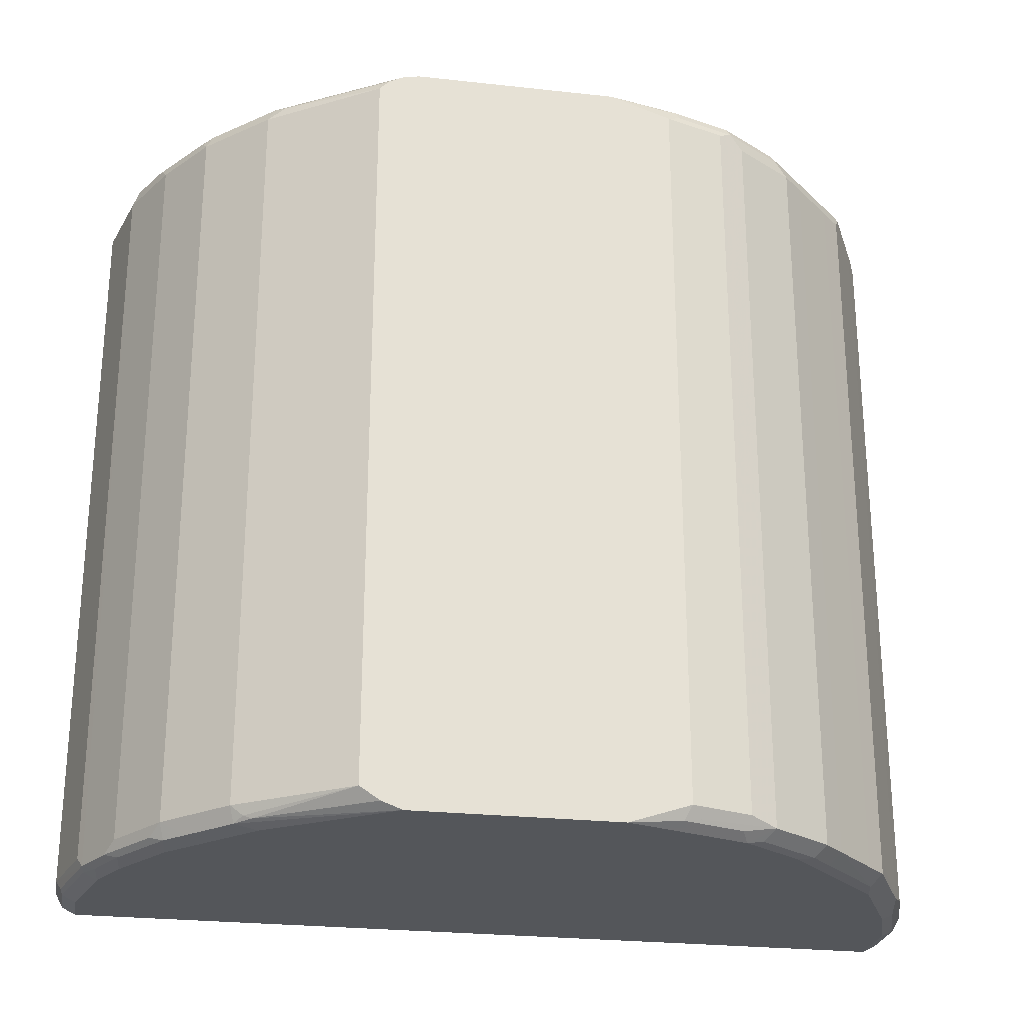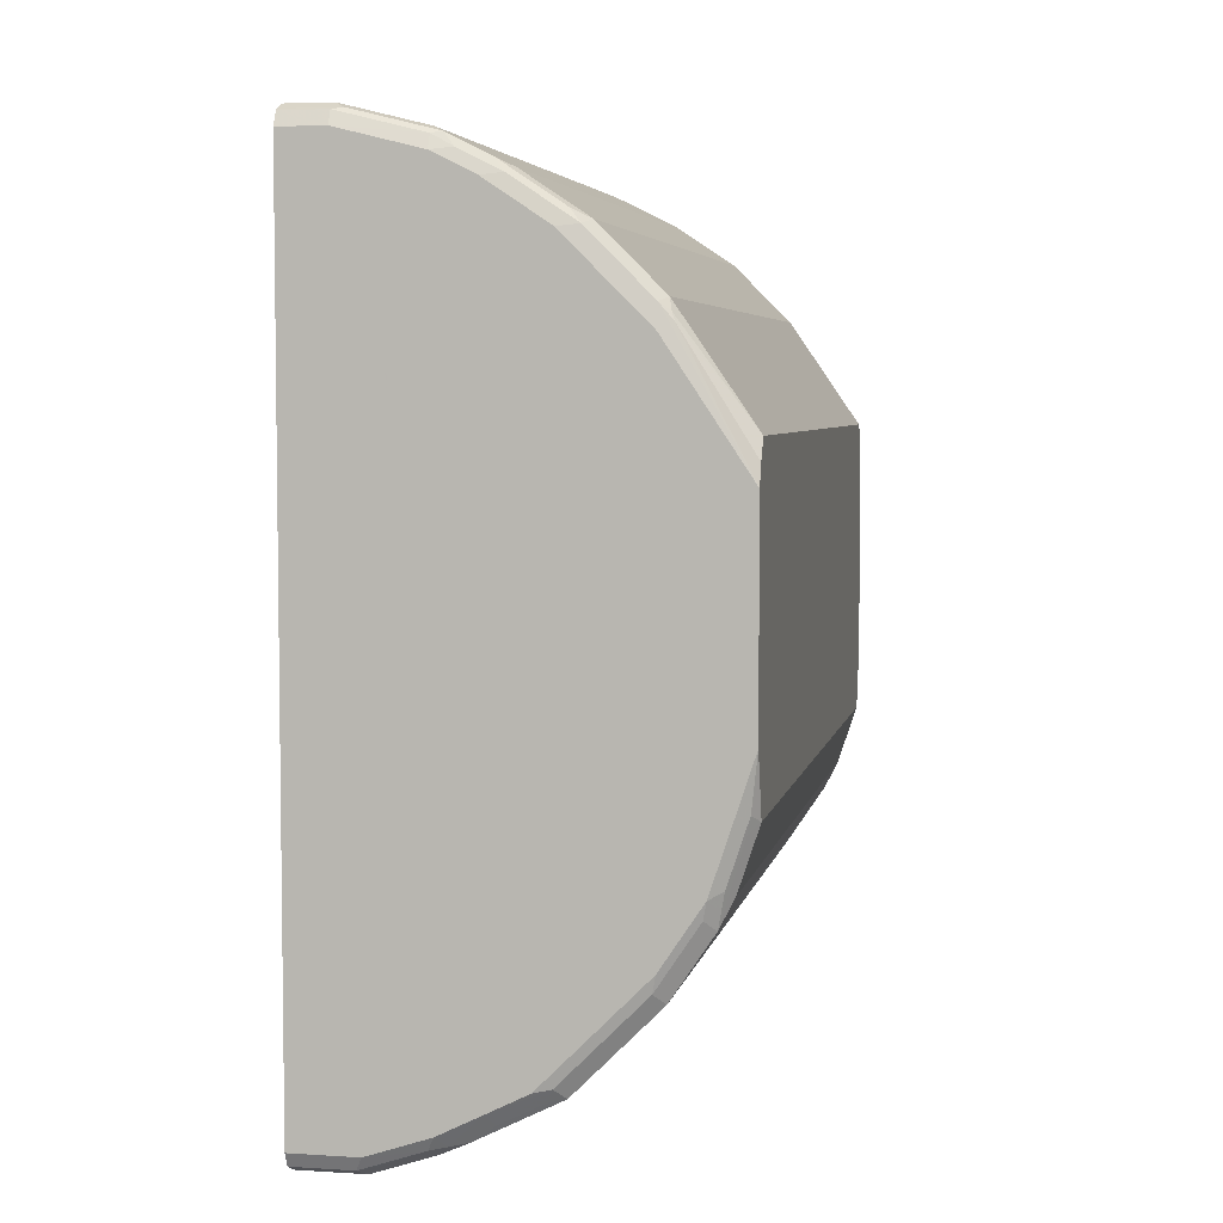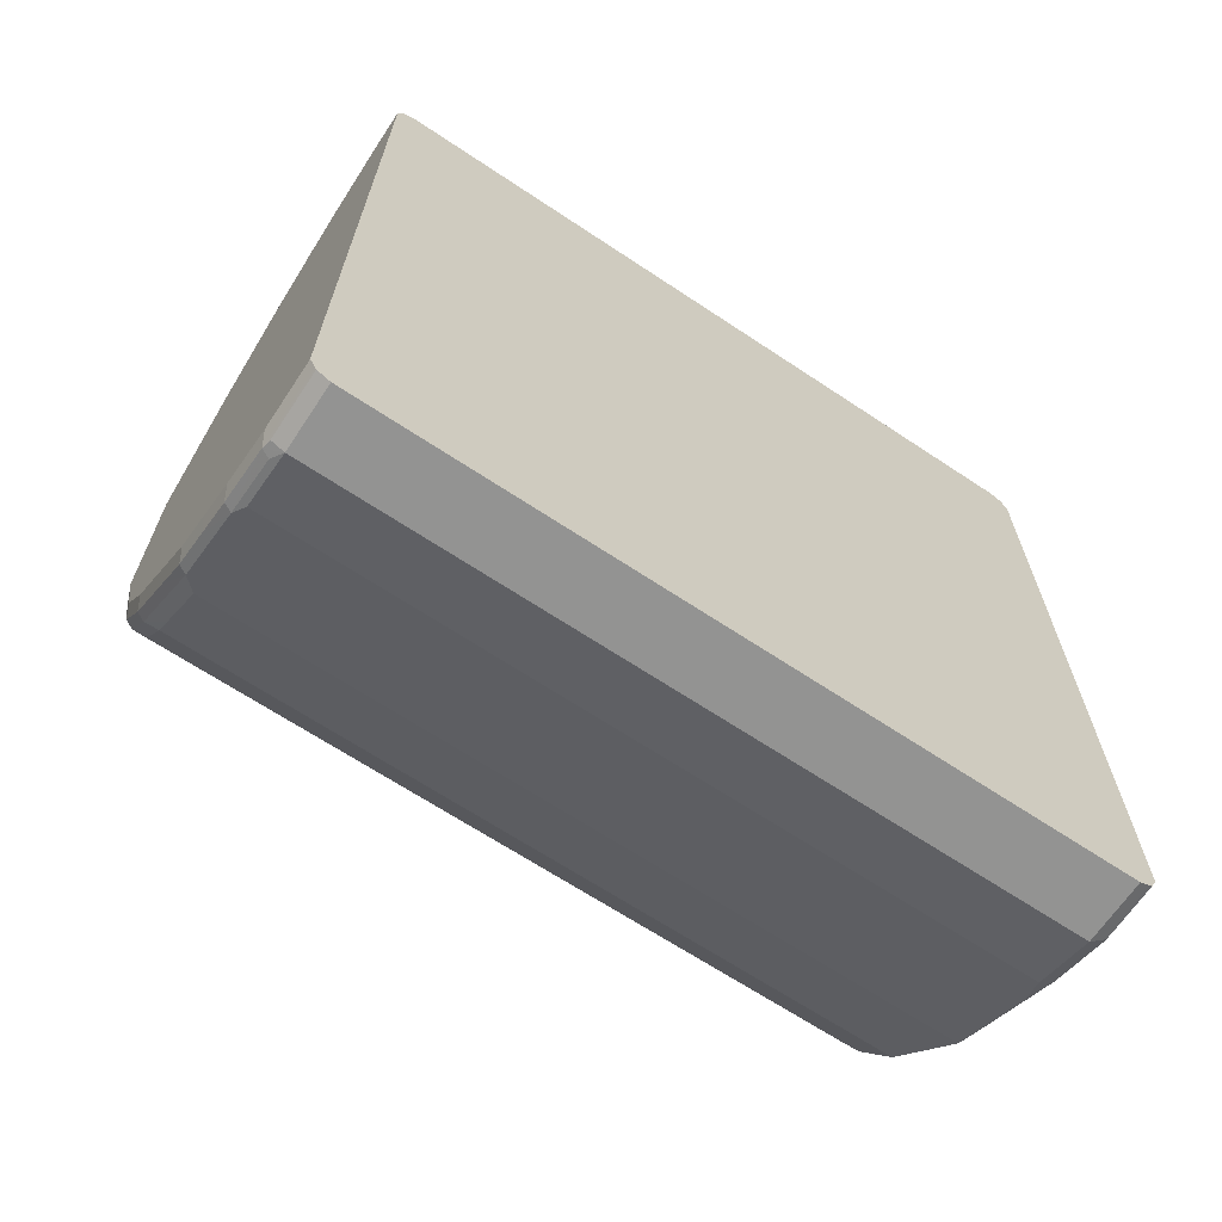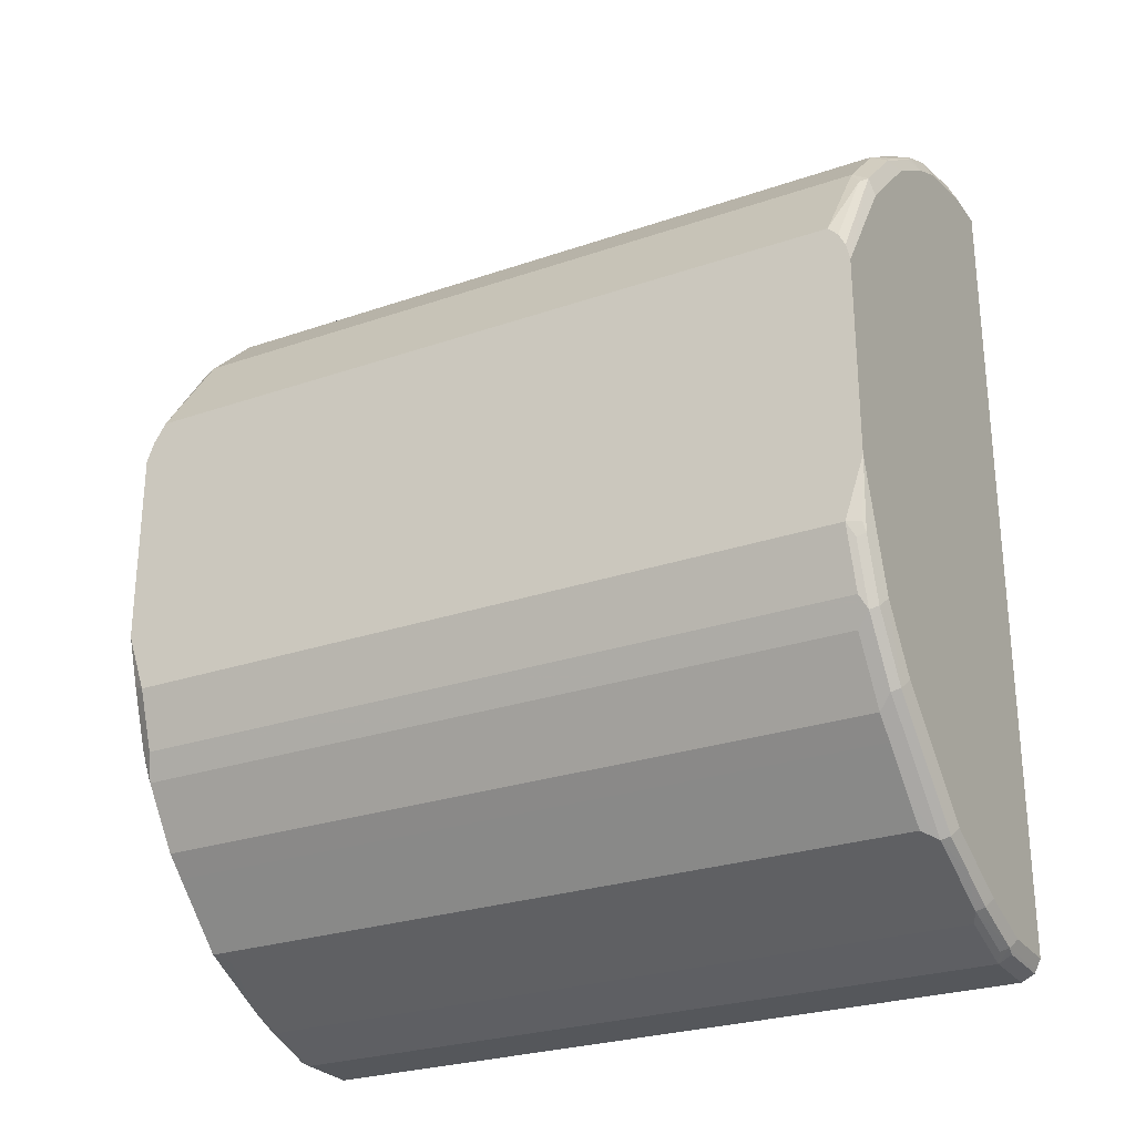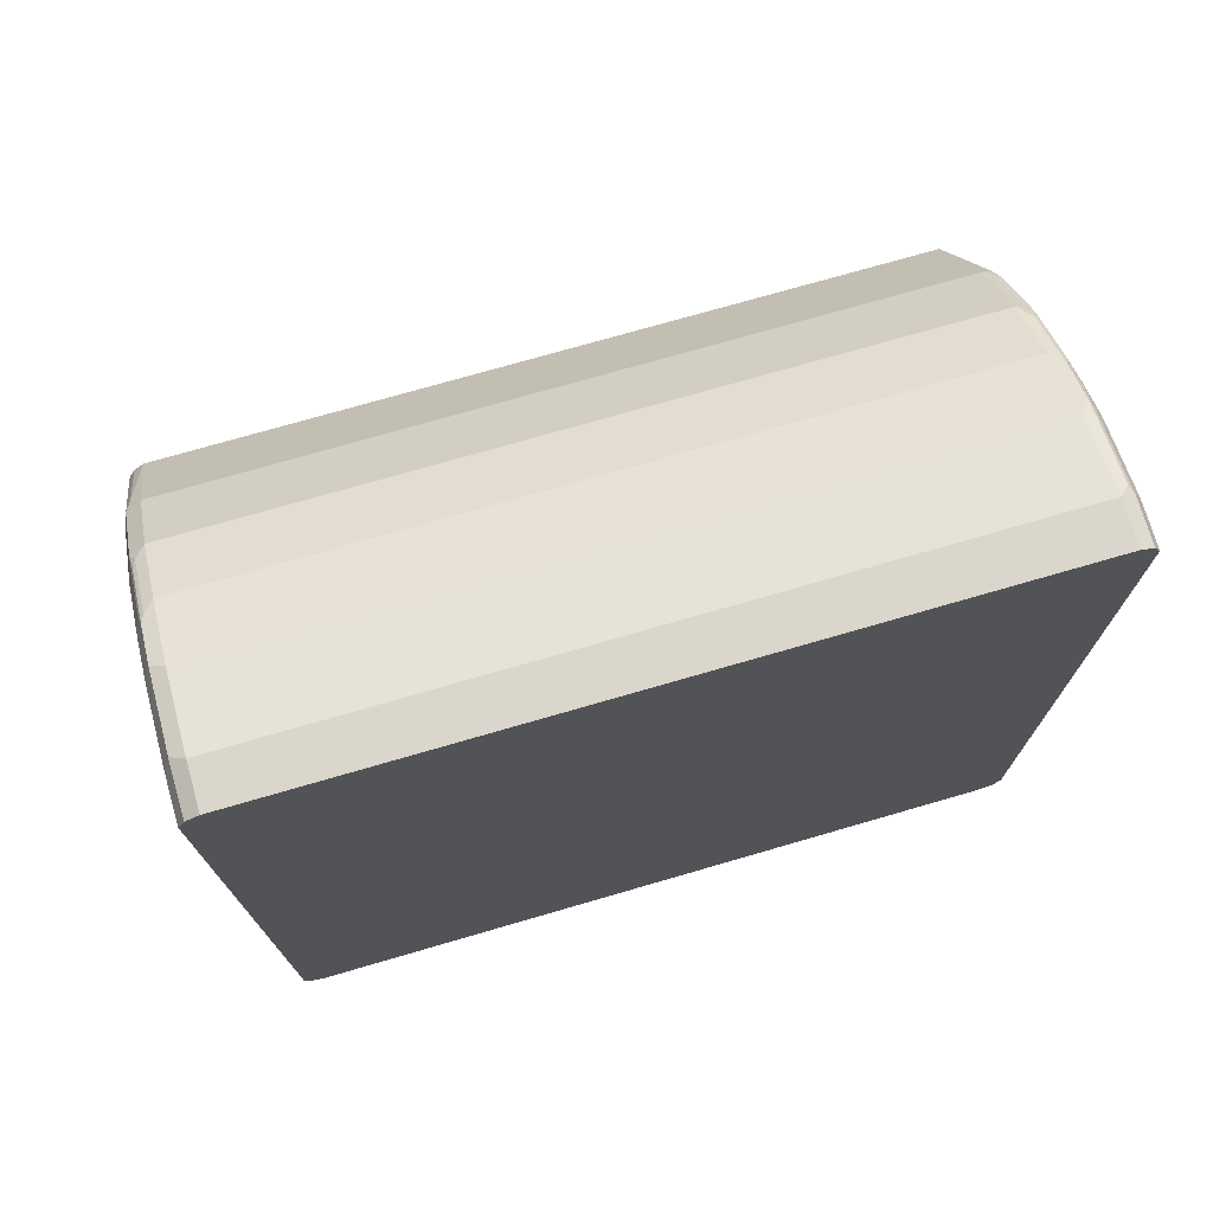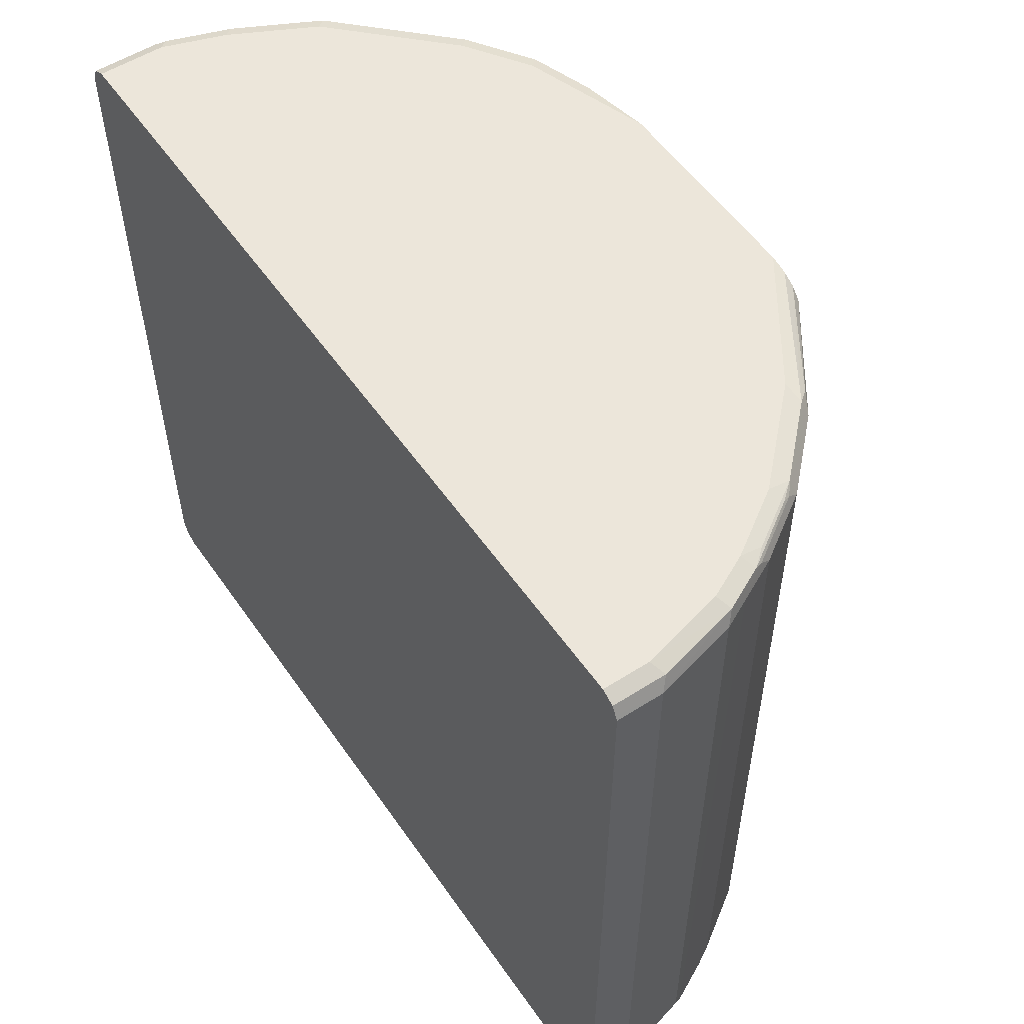
<metadata>
{"format":"obj","ext":"obj","renderer":"f3d","projection":"perspective","resolution":1024,"background":"white","views":[{"elev":-25.7,"azim":80.0,"up":"+Y"},{"elev":4.9,"azim":11.2,"up":"+Z"},{"elev":-66.6,"azim":-123.7,"up":"+Z"},{"elev":-26.8,"azim":118.2,"up":"+Z"},{"elev":73.6,"azim":-106.2,"up":"+Z"},{"elev":54.5,"azim":-34.1,"up":"+Y"}]}
</metadata>
<code>
v 0.03156 0.3215 0.643
v 0.03156 0.3155 0.6548
v 0.07146 0.3215 0.643
v 0.03156 0.3215 -0.08927
v 0.03156 0.3078 0.6587
v 0.07741 0.3155 0.6548
v 0.1488 0.3155 0.637
v 0.1429 0.3215 0.6251
v 0.08931 0.3215 -0.08927
v 0.03156 0.3169 -0.09837
v 0.03156 0.3036 0.6609
v 0.07146 0.3036 0.6609
v 0.1667 0.3036 0.6311
v 0.192 0.3126 0.6162
v 0.1846 0.3155 0.6191
v 0.1786 0.3215 0.6073
v 0.1429 0.3036 0.643
v 0.1429 0.3215 -0.07138
v 0.09825 0.317 -0.09822
v 0.08931 0.3155 -0.1012
v 0.03156 0.3155 -0.1012
v 0.03156 -0.3572 0.6609
v 0.07146 -0.3572 0.6609
v 0.1518 -0.3661 0.6385
v 0.1667 -0.3572 0.6311
v 0.2024 0.3036 0.6132
v 0.256 0.3036 0.5775
v 0.2456 0.3126 0.5804
v 0.2381 0.3155 0.5834
v 0.1987 0.317 0.6073
v 0.2322 0.3215 0.5715
v 0.1429 -0.3572 0.643
v 0.1518 0.317 -0.08033
v 0.1786 0.3215 -0.05356
v 0.1012 0.3096 -0.1012
v 0.08931 0.3036 -0.1071
v 0.1548 0.3096 -0.08333
v 0.03156 0.3064 -0.1057
v 0.03156 -0.3663 0.6563
v 0.0804 -0.3661 0.6563
v 0.1429 -0.3691 0.637
v 0.1608 -0.3706 0.6273
v 0.1875 -0.3661 0.6206
v 0.2024 -0.3572 0.6132
v 0.256 -0.3572 0.5775
v 0.2917 0.3036 0.5418
v 0.2523 0.317 0.5715
v 0.2858 0.3215 0.5179
v 0.1875 0.317 -0.06251
v 0.2143 0.3215 -0.03567
v 0.2232 0.317 -0.04462
v 0.08931 -0.3572 -0.1071
v 0.03156 0.3036 -0.1071
v 0.1429 0.3036 -0.08927
v 0.1667 0.2976 -0.07739
v 0.2262 0.3096 -0.04762
v 0.03156 -0.3691 0.6548
v 0.07146 -0.3691 0.6548
v 0.07146 -0.3751 0.643
v 0.1429 -0.3751 0.6251
v 0.1786 -0.3751 0.6073
v 0.1965 -0.3706 0.6094
v 0.2411 -0.3661 0.5849
v 0.25 -0.3706 0.5737
v 0.2679 -0.3706 0.5559
v 0.2917 -0.3572 0.5418
v 0.3096 0.3036 0.5239
v 0.3058 0.317 0.5179
v 0.3036 0.3215 0.5
v 0.2322 0.3215 -0.01785
v 0.259 0.317 -0.008908
v 0.03156 -0.3572 -0.1071
v 0.1429 -0.3572 -0.08927
v 0.09825 -0.3661 -0.09822
v 0.08336 -0.3691 -0.1012
v 0.03156 -0.3655 -0.103
v 0.1667 -0.3631 -0.07739
v 0.2947 0.317 0.0268
v 0.3155 0.3096 0.04169
v 0.2917 0.2976 0.01192
v 0.256 0.2976 -0.02379
v 0.2381 0.2976 -0.04161
v 0.2262 -0.3512 -0.04762
v 0.03156 -0.3751 0.643
v 0.2322 -0.3751 0.5715
v 0.3036 -0.3706 0.5202
v 0.3096 -0.3572 0.5239
v 0.375 0.3037 0.4284
v 0.317 0.3126 0.509
v 0.375 0.3125 0.4197
v 0.375 0.3182 0.4083
v 0.375 0.3215 0.3929
v 0.2858 0.3215 0.03575
v 0.1369 -0.3691 -0.08333
v 0.08931 -0.3751 -0.08927
v 0.03156 -0.3691 -0.1012
v 0.1875 -0.3661 -0.06251
v 0.1786 -0.3751 -0.05356
v 0.1518 -0.3661 -0.08033
v 0.2381 -0.3631 -0.04161
v 0.3126 0.317 0.04469
v 0.3096 0.2976 0.02981
v 0.3513 0.3096 0.09529
v 0.2917 -0.3631 0.01192
v 0.256 -0.3631 -0.02379
v 0.03156 -0.3751 -0.08927
v 0.2858 -0.3751 0.5179
v 0.3036 -0.3751 0.5
v 0.375 -0.3751 0.3929
v 0.3155 -0.3691 0.506
v 0.3126 -0.3661 0.5134
v 0.375 -0.3571 0.4284
v 0.375 0.3215 0.2144
v 0.3036 0.3215 0.05364
v 0.1429 -0.3751 -0.07138
v 0.2232 -0.3661 -0.04462
v 0.2292 -0.3721 -0.03274
v 0.2143 -0.3751 -0.03567
v 0.3394 0.3215 0.1072
v 0.3483 0.317 0.0983
v 0.3453 0.2976 0.08341
v 0.3096 -0.3631 0.02981
v 0.3661 0.317 0.1518
v 0.3691 0.3096 0.1489
v 0.375 0.3037 0.1606
v 0.3572 0.3036 0.1072
v 0.2828 -0.3721 0.02086
v 0.375 -0.3683 0.4108
v 0.375 -0.3751 0.2144
v 0.375 0.3038 0.1608
v 0.3691 0.3155 0.1608
v 0.3572 0.3215 0.1608
v 0.2322 -0.3751 -0.01785
v 0.3453 -0.3631 0.08341
v 0.3006 -0.3721 0.03876
v 0.3364 -0.3721 0.09228
v 0.375 -0.3571 0.1606
v 0.3572 -0.3572 0.1072
v 0.2858 -0.3751 0.03575
v 0.3572 -0.3751 0.1608
v 0.3691 -0.3691 0.1667
v 0.375 -0.3749 0.2139
v 0.3661 -0.3661 0.1518
v 0.3483 -0.3661 0.0983
v 0.3394 -0.3751 0.1072
v 0.3036 -0.3751 0.05364
v 0.375 -0.3573 0.1607
v 0.375 -0.3574 0.1608
v 0.375 -0.3706 0.2009
v 0.3513 -0.3691 0.1132
f 79 103 121
f 79 101 103
f 79 102 80
f 78 101 79
f 78 93 101
f 77 116 97
f 77 98 99
f 77 83 100
f 77 99 94
f 77 97 98
f 75 96 76
f 75 106 96
f 75 95 106
f 77 100 116
f 79 121 102
f 86 109 110
f 80 122 104
f 75 94 95
f 88 129 142
f 88 109 129
f 88 128 109
f 88 112 128
f 87 111 112
f 86 111 87
f 86 110 111
f 86 108 109
f 86 107 108
f 85 107 86
f 81 100 82
f 81 105 100
f 80 105 81
f 80 104 105
f 80 102 122
f 74 94 75
f 59 109 108
f 70 78 71
f 59 129 109
f 59 140 129
f 59 145 140
f 59 146 145
f 59 139 146
f 59 133 139
f 59 118 133
f 59 98 118
f 59 115 98
f 59 95 115
f 59 106 95
f 59 84 106
f 57 59 58
f 57 84 59
f 56 100 83
f 88 142 149
f 74 77 94
f 59 108 107
f 59 85 61
f 70 93 78
f 68 92 69
f 68 91 92
f 68 90 91
f 68 89 90
f 67 89 68
f 67 88 89
f 67 112 88
f 67 87 112
f 66 86 87
f 65 85 86
f 64 85 65
f 61 64 62
f 61 85 64
f 59 61 60
f 59 107 85
f 88 149 148
f 102 121 134
f 88 147 137
f 129 140 141
f 127 146 139
f 127 135 146
f 125 138 126
f 125 137 138
f 125 131 130
f 129 141 142
f 123 125 124
f 122 136 135
f 122 134 136
f 119 123 120
f 119 132 123
f 117 133 118
f 117 139 133
f 123 131 125
f 134 138 143
f 134 143 144
f 134 144 145
f 56 82 100
f 144 150 145
f 143 150 144
f 141 147 148
f 141 143 147
f 141 150 143
f 141 145 150
f 141 149 142
f 141 148 149
f 140 145 141
f 138 147 143
f 137 147 138
f 135 145 146
f 135 136 145
f 134 145 136
f 117 127 139
f 113 123 132
f 113 131 123
f 113 130 131
f 100 117 116
f 98 117 118
f 98 115 99
f 97 117 98
f 97 116 117
f 94 115 95
f 94 99 115
f 93 114 101
f 88 90 89
f 88 91 90
f 88 92 91
f 88 113 92
f 88 130 113
f 88 125 130
f 88 137 125
f 100 105 117
f 88 148 147
f 101 114 119
f 101 120 103
f 110 112 111
f 110 128 112
f 109 128 110
f 104 117 105
f 104 127 117
f 104 135 127
f 104 122 135
f 103 134 121
f 103 138 134
f 103 126 138
f 103 125 126
f 103 124 125
f 103 123 124
f 103 120 123
f 102 134 122
f 101 119 120
f 56 81 82
f 73 77 74
f 56 79 80
f 10 20 21
f 10 19 20
f 9 19 10
f 9 33 19
f 9 18 33
f 7 17 13
f 11 22 23
f 7 12 17
f 7 15 16
f 7 14 15
f 7 13 14
f 6 12 7
f 5 12 6
f 5 11 12
f 7 16 8
f 11 23 12
f 12 23 32
f 12 32 17
f 17 32 24
f 16 47 31
f 16 30 47
f 15 30 16
f 15 47 30
f 15 29 47
f 14 29 15
f 14 28 29
f 14 27 28
f 14 26 27
f 13 17 24
f 13 26 14
f 13 44 26
f 13 25 44
f 13 24 25
f 4 9 10
f 3 7 8
f 3 6 7
f 2 5 6
f 1 70 50
f 1 93 70
f 1 114 93
f 1 119 114
f 1 132 119
f 1 92 113
f 1 69 92
f 1 48 69
f 1 31 48
f 1 16 31
f 1 8 16
f 1 3 8
f 1 6 3
f 1 2 6
f 56 80 81
f 1 50 34
f 18 34 33
f 1 34 18
f 1 9 4
f 1 5 2
f 1 11 5
f 1 22 11
f 1 39 22
f 1 57 39
f 1 84 57
f 1 106 84
f 1 96 106
f 1 76 96
f 1 72 76
f 1 53 72
f 1 38 53
f 1 21 38
f 1 10 21
f 1 4 10
f 1 18 9
f 19 35 36
f 1 113 132
f 19 33 37
f 46 66 87
f 45 86 66
f 45 65 86
f 45 64 65
f 45 63 64
f 43 45 44
f 43 63 45
f 43 64 63
f 43 62 64
f 42 61 62
f 42 60 61
f 41 60 42
f 41 59 60
f 41 58 59
f 40 57 58
f 46 87 67
f 39 57 40
f 46 67 68
f 47 68 48
f 56 78 79
f 19 36 20
f 56 71 78
f 55 83 77
f 55 56 83
f 54 77 73
f 54 55 77
f 52 75 76
f 52 74 75
f 52 73 74
f 51 71 56
f 51 70 71
f 50 70 51
f 49 51 56
f 48 68 69
f 46 68 47
f 37 56 55
f 52 76 72
f 37 49 56
f 26 44 45
f 24 58 41
f 24 40 58
f 24 44 25
f 24 43 44
f 24 62 43
f 26 45 27
f 24 42 62
f 23 24 32
f 23 40 24
f 22 39 40
f 20 38 21
f 19 37 35
f 20 36 38
f 24 41 42
f 27 45 66
f 22 40 23
f 27 46 47
f 36 54 73
f 36 53 38
f 36 72 53
f 36 52 72
f 36 73 52
f 27 66 46
f 35 37 54
f 35 54 36
f 37 55 54
f 34 50 51
f 33 49 37
f 33 34 49
f 31 47 48
f 28 47 29
f 27 47 28
f 34 51 49

</code>
